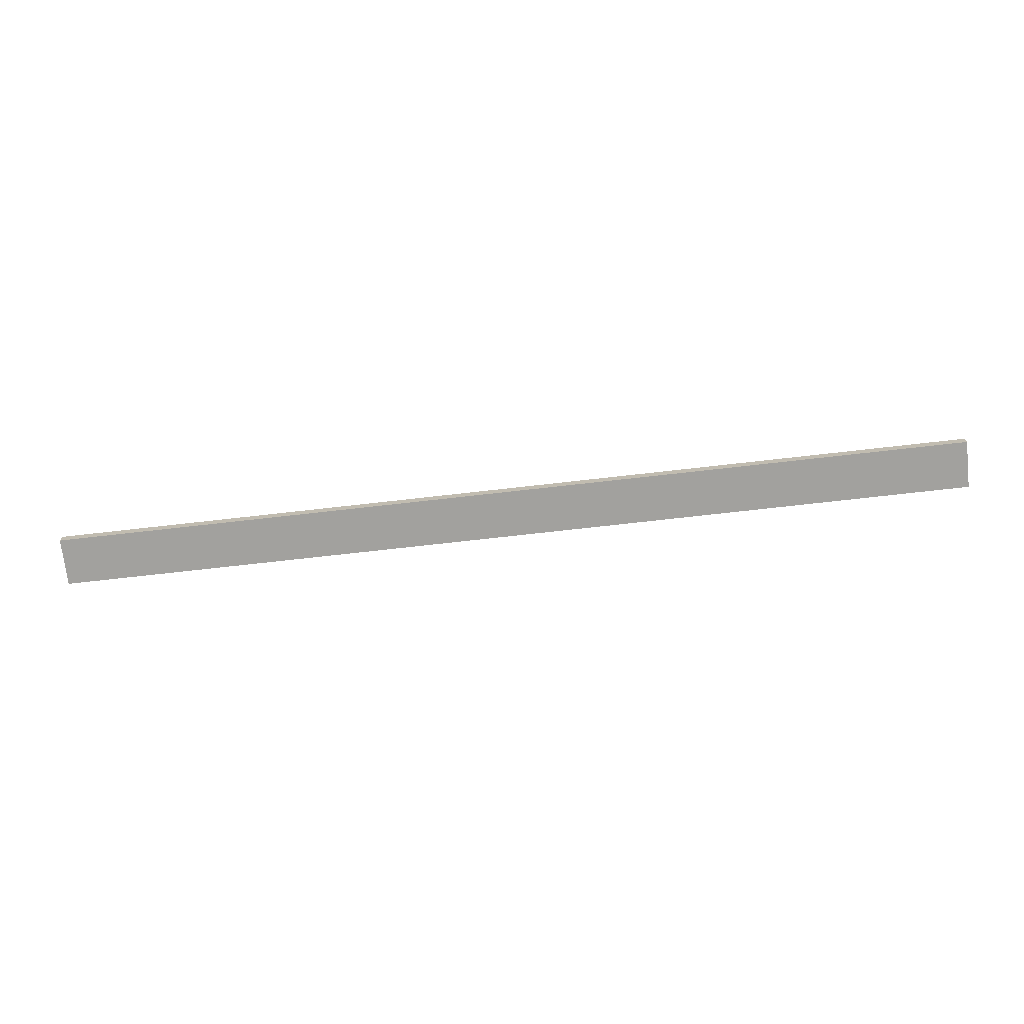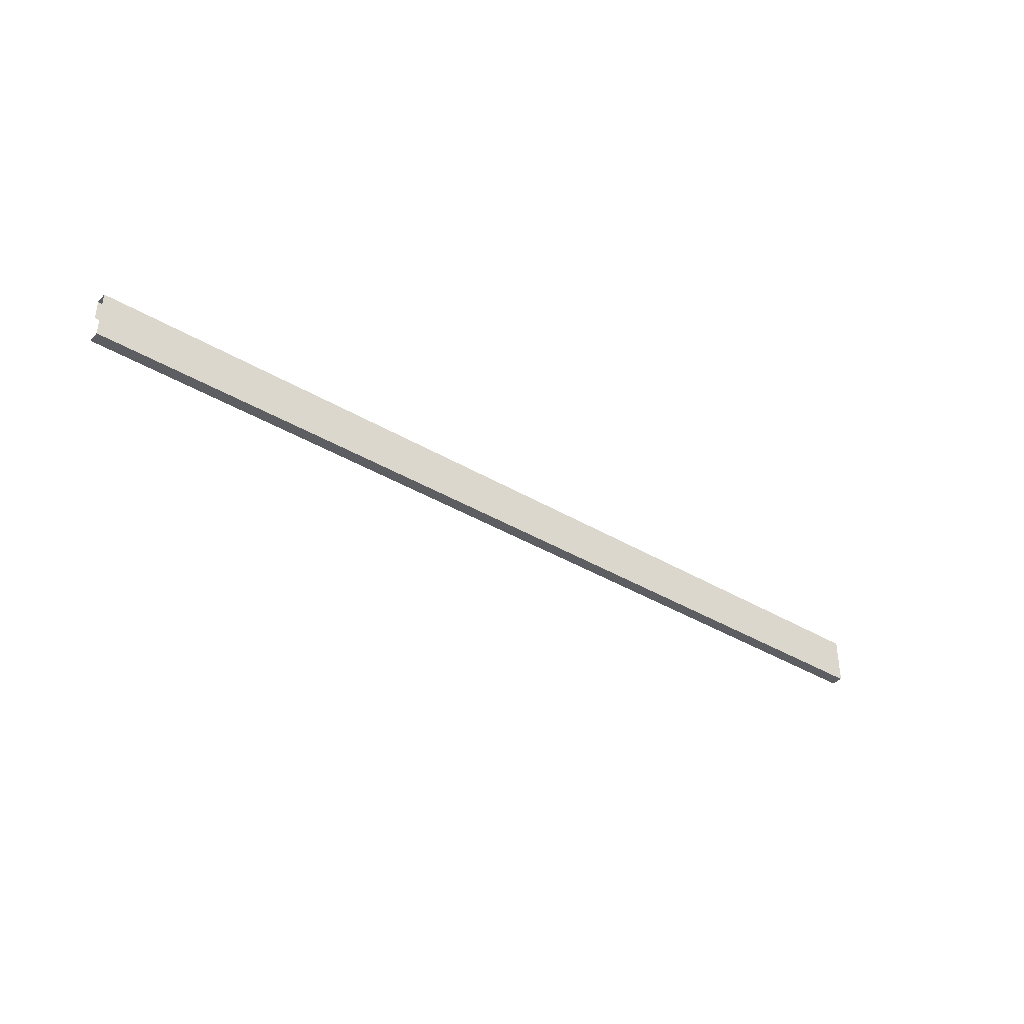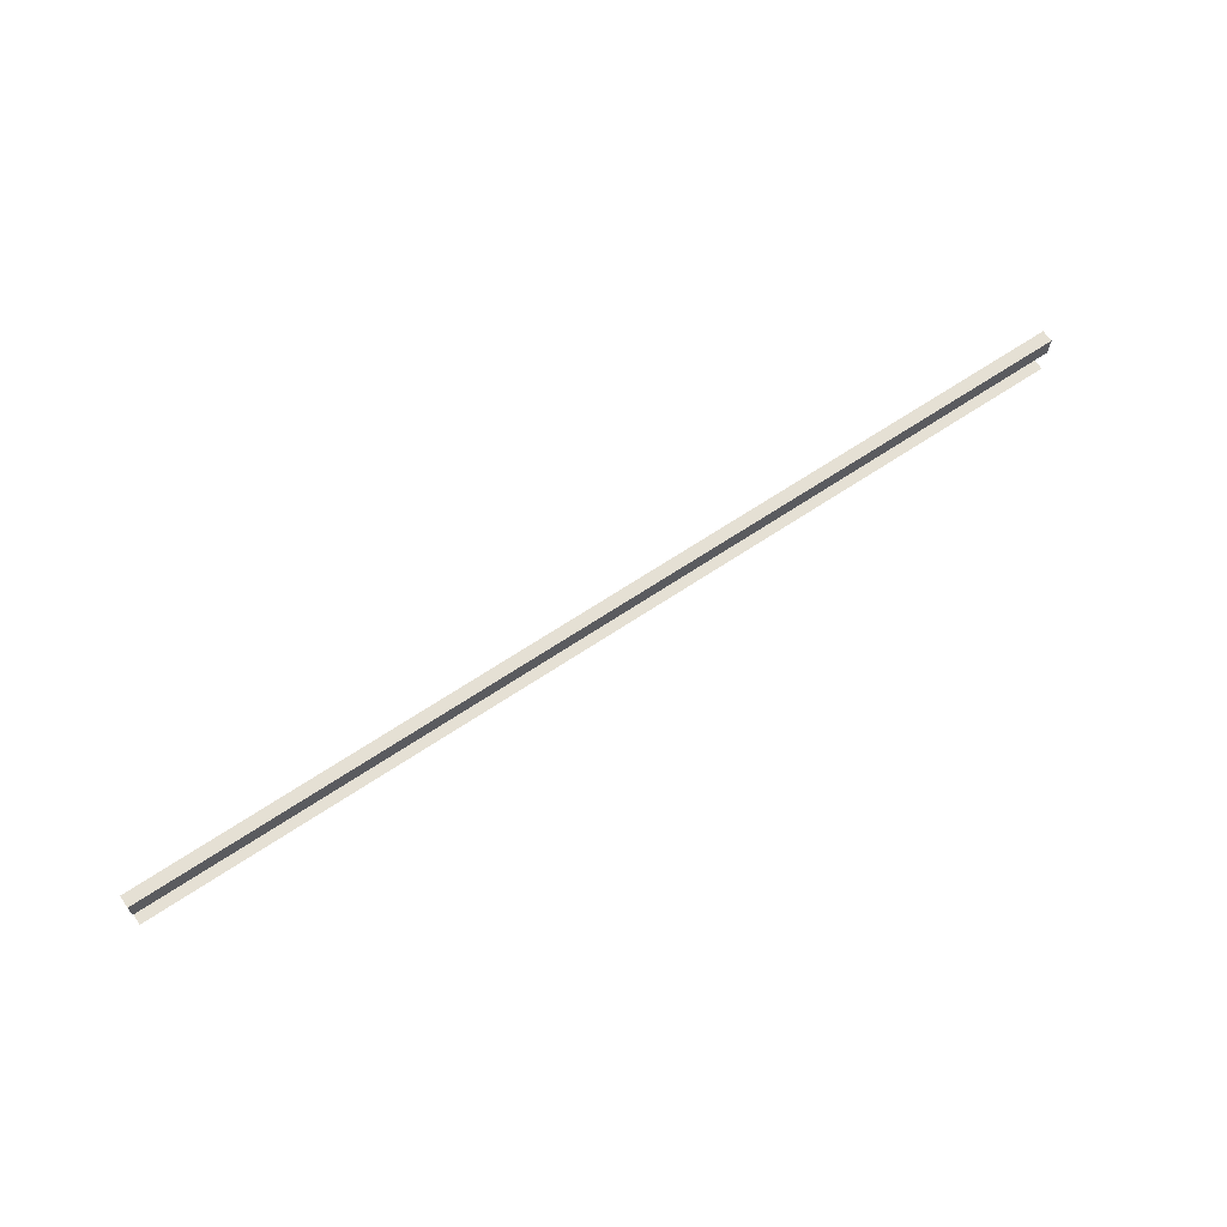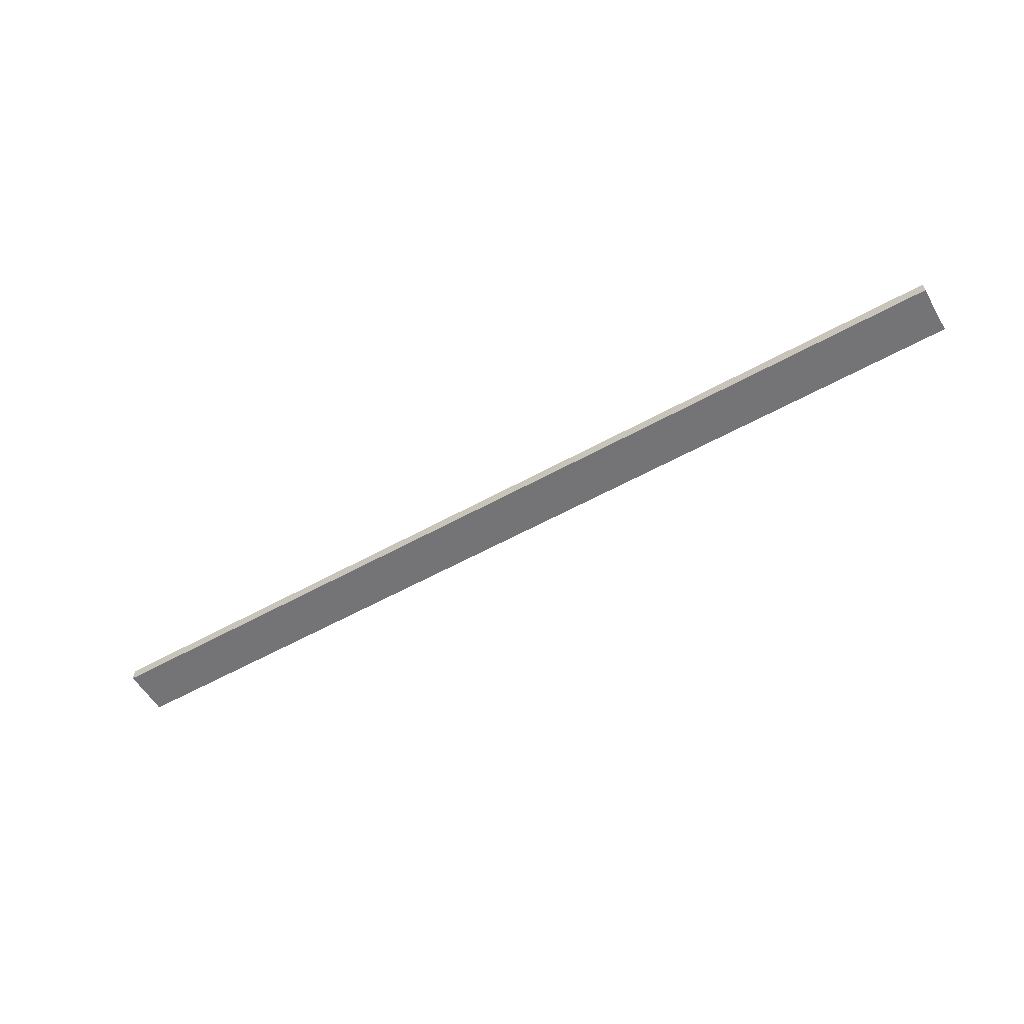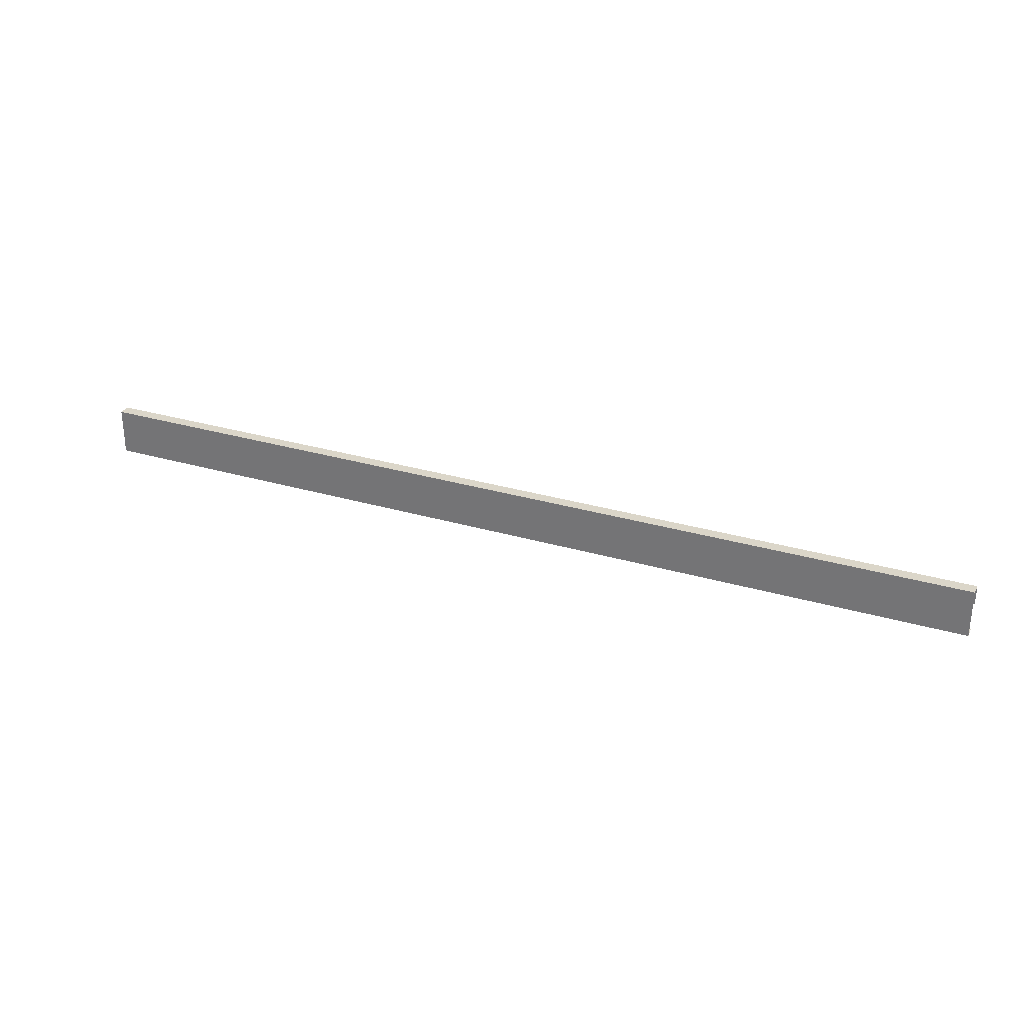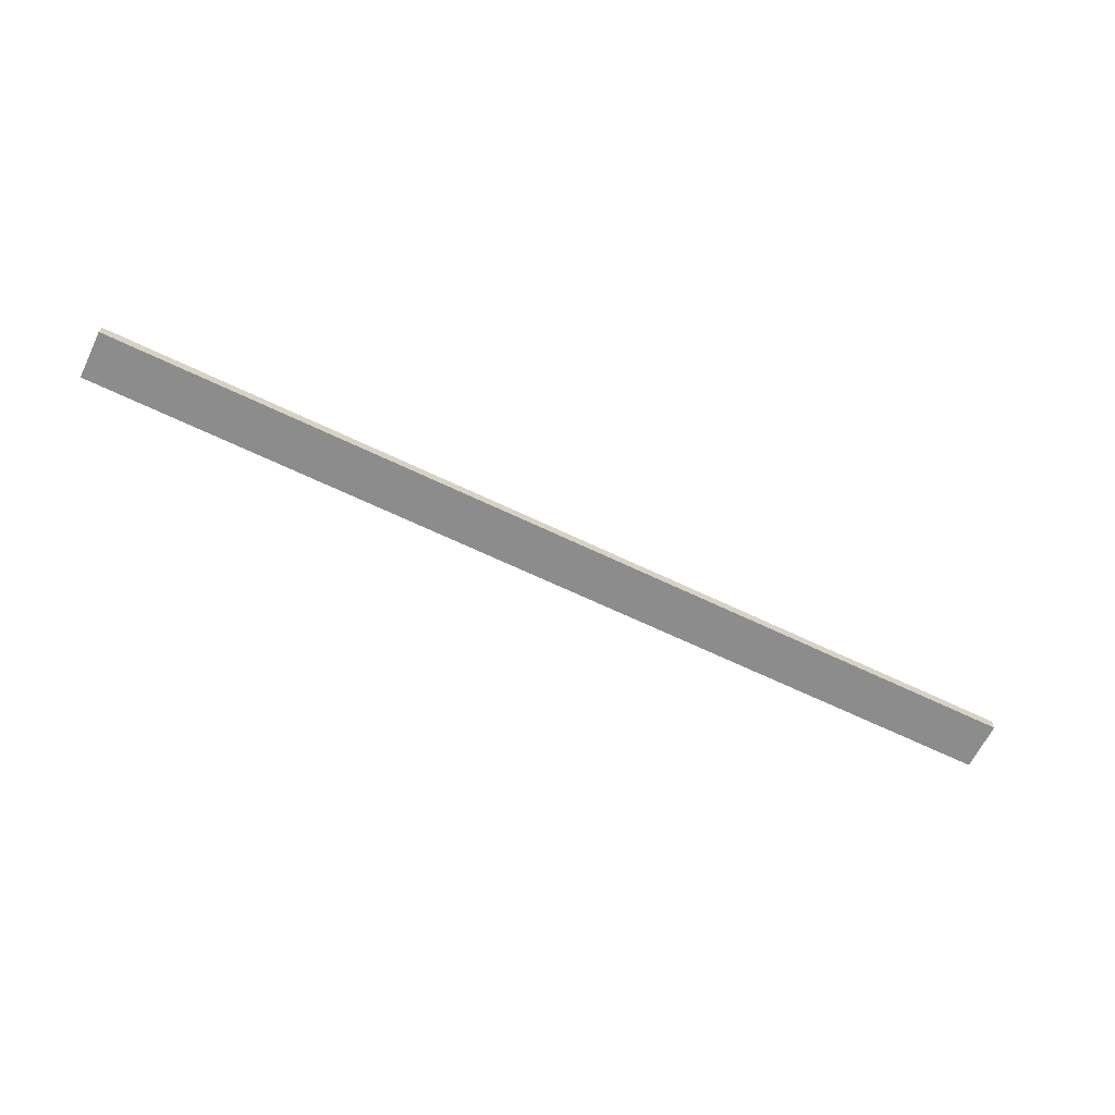
<metadata>
{"format":"obj","ext":"obj","renderer":"f3d","projection":"perspective","resolution":1024,"background":"white","views":[{"elev":-72.0,"azim":-173.5,"up":"+Z"},{"elev":-37.7,"azim":142.5,"up":"+Y"},{"elev":65.6,"azim":-34.0,"up":"+Y"},{"elev":-56.3,"azim":-149.7,"up":"+Z"},{"elev":29.7,"azim":-156.5,"up":"+Y"},{"elev":-64.3,"azim":-26.0,"up":"+Z"}]}
</metadata>
<code>
v -0.8231 0.435 -0.2757
v 0.8016 0.3517 -0.2757
v -0.8231 0.3517 -0.2757
v 0.8016 0.435 -0.2757
v -0.8231 0.3517 -0.2549
v 0.8016 0.435 -0.2549
v 0.8016 0.3517 -0.2549
v -0.8231 0.435 -0.2549
v -0.8231 0.4003 -0.2549
v 0.8016 0.4003 -0.2549
f 1 2 3
f 2 1 4
f 2 5 3
f 1 6 4
f 5 2 7
f 6 1 8
f 9 6 8
f 6 9 10
f 3 2 1
f 4 1 2
f 3 5 2
f 4 6 1
f 7 2 5
f 8 1 6
f 8 6 9
f 10 9 6

</code>
